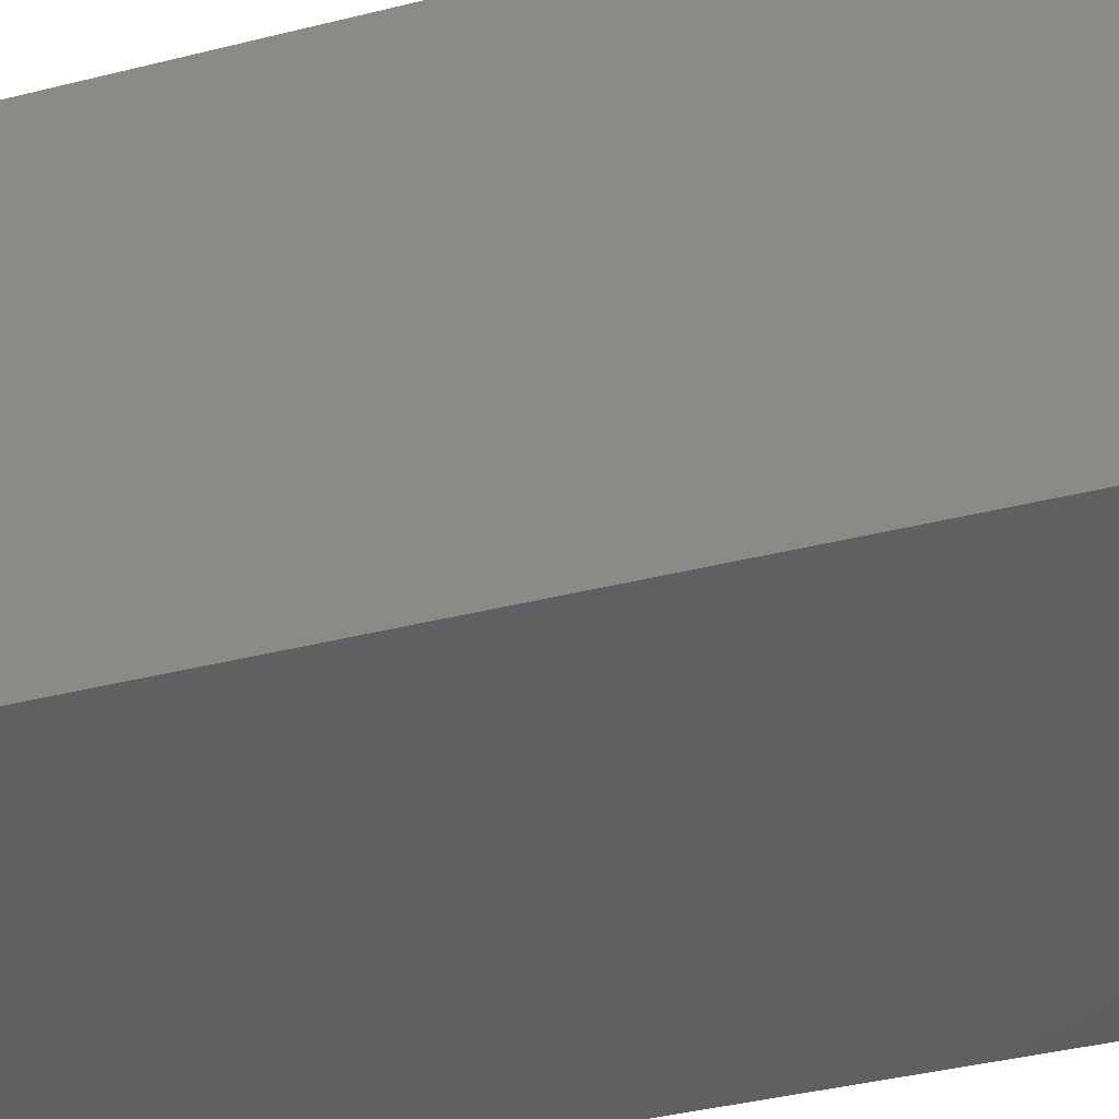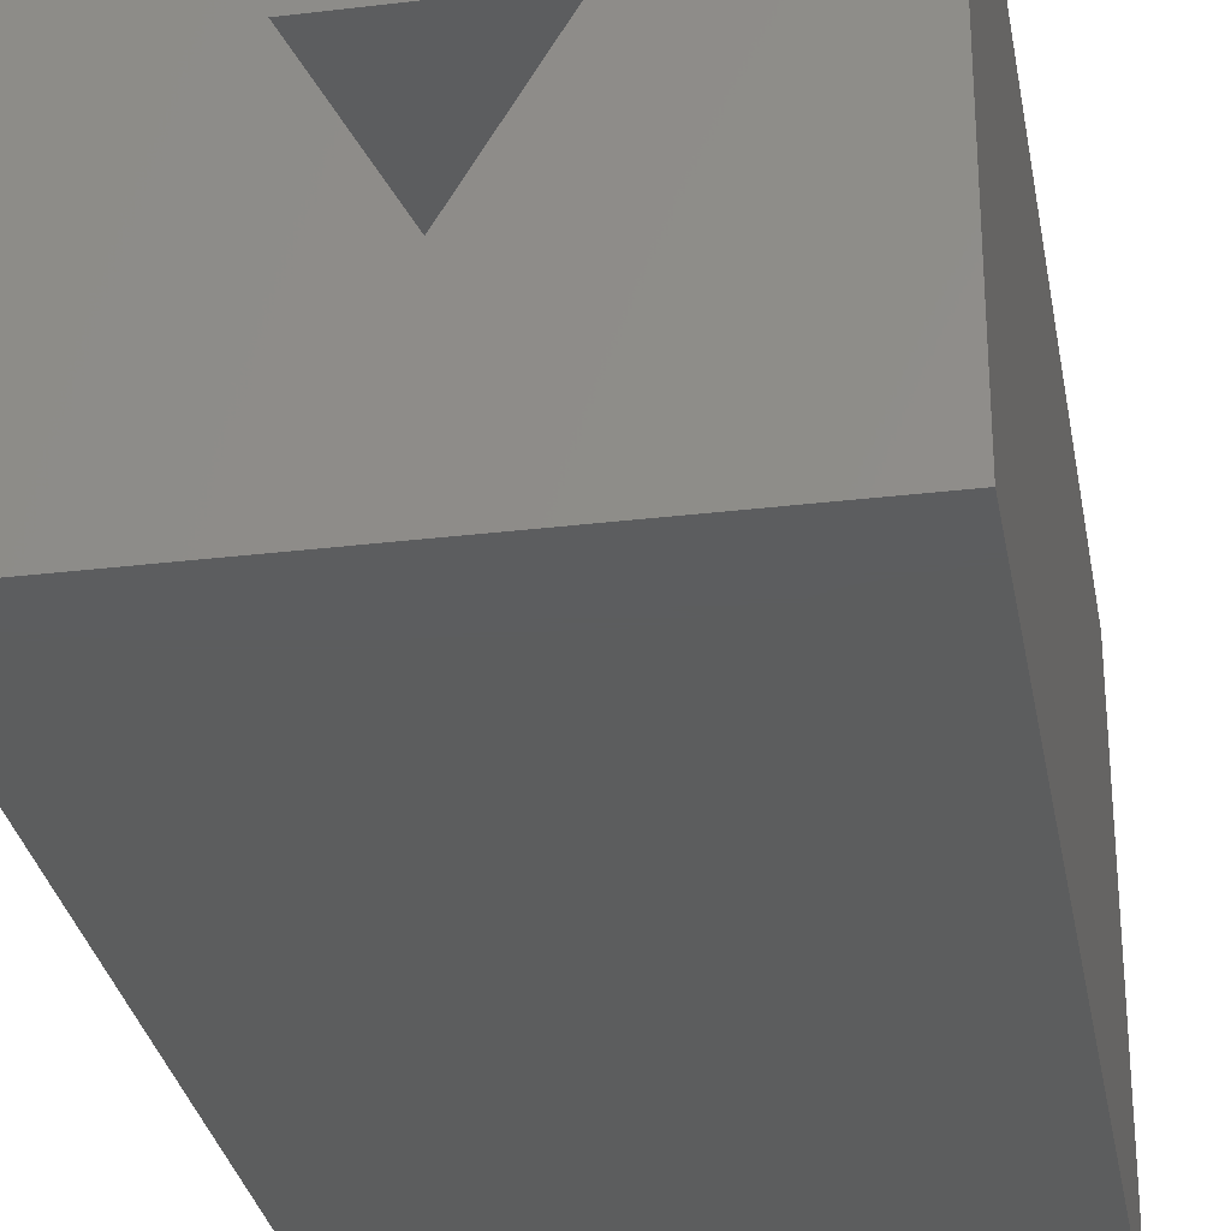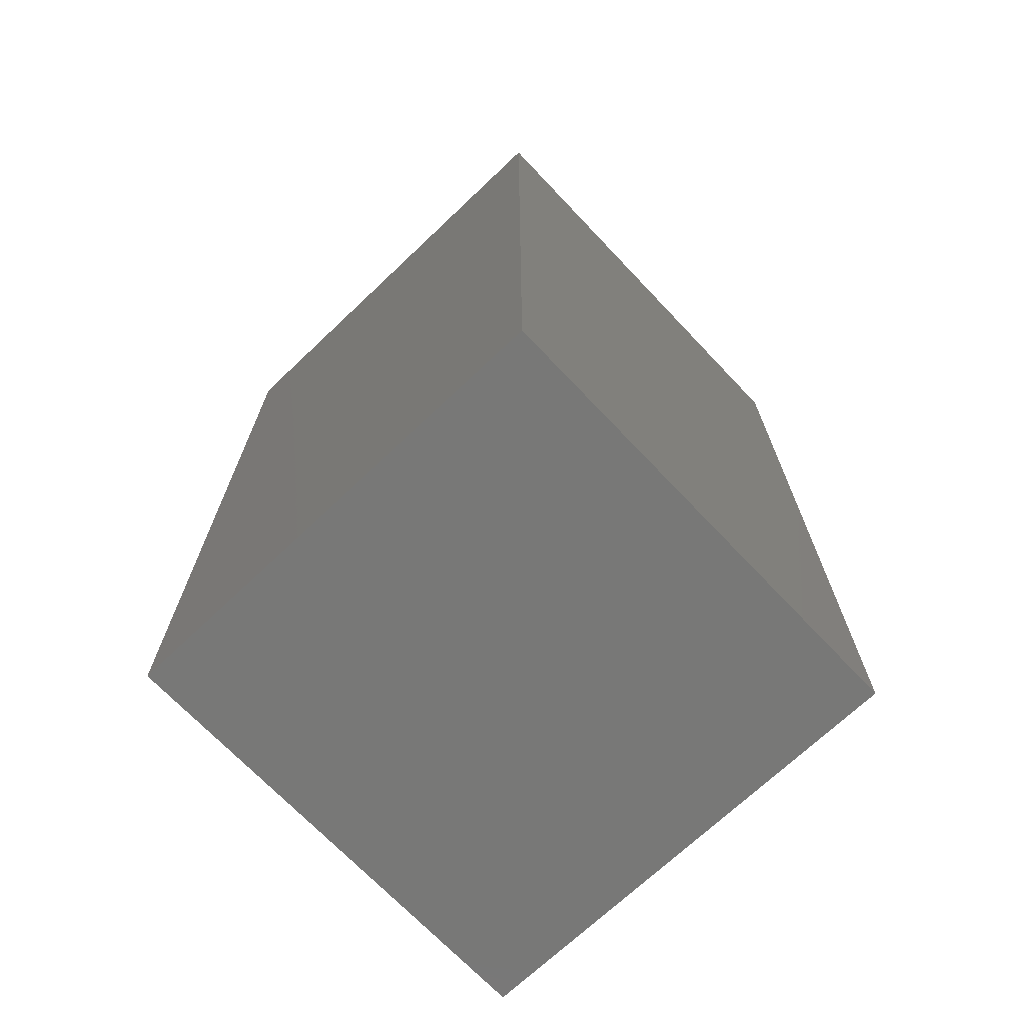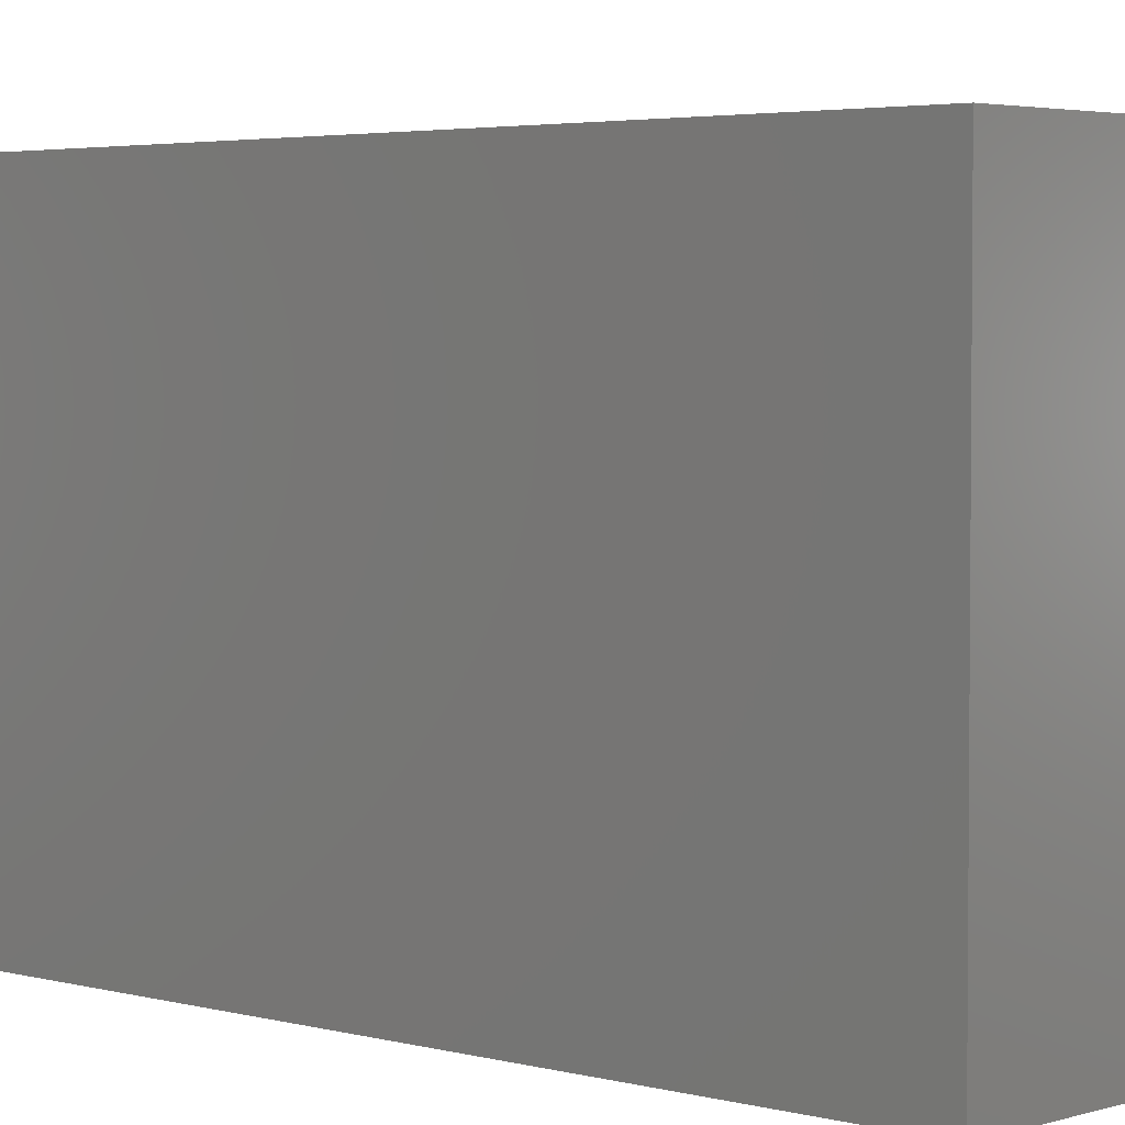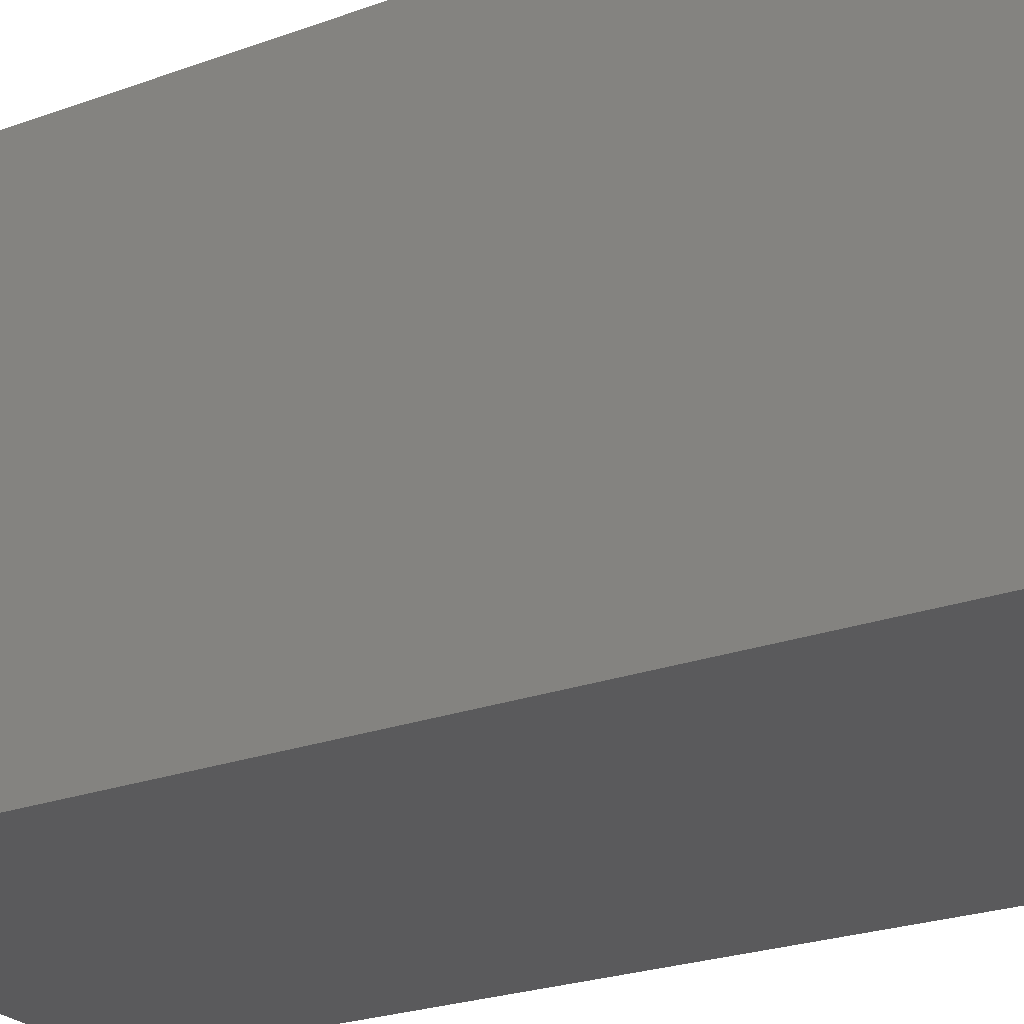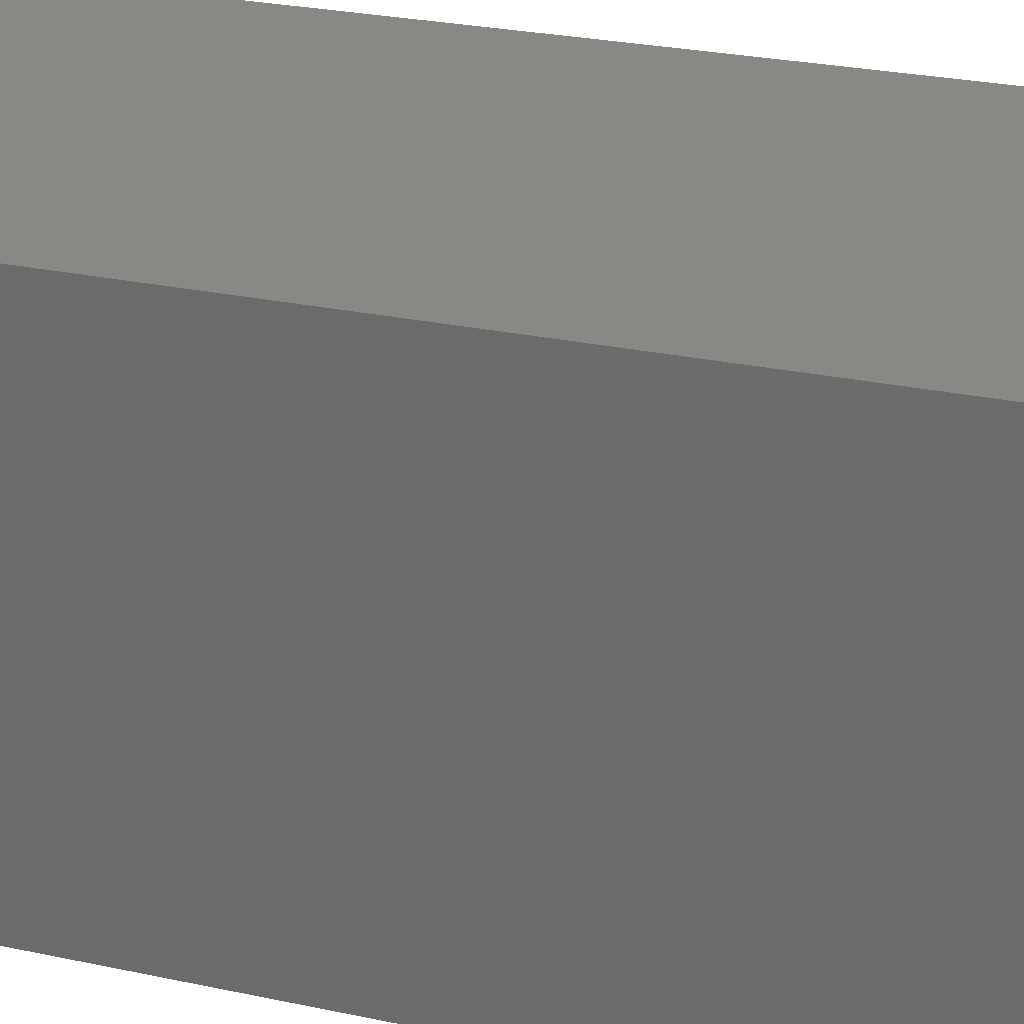
<metadata>
{"format":"stl","ext":"stl","renderer":"f3d","projection":"perspective","resolution":1024,"background":"white","views":[{"elev":-40.7,"azim":-73.0,"up":"+Y"},{"elev":-30.3,"azim":9.9,"up":"+Y"},{"elev":-70.4,"azim":133.5,"up":"+Z"},{"elev":3.4,"azim":-47.0,"up":"+Y"},{"elev":-24.3,"azim":-58.9,"up":"+Y"},{"elev":27.0,"azim":-71.6,"up":"+Y"}]}
</metadata>
<code>
# stl→obj: 14 verts, 24 faces
v 5 0 10
v 5 5 0
v 5 5 10
v 5 0 0
v 3.279 2.95 10
v 1.721 2.95 10
v 0 5 10
v 2.5 1.6 10
v 0 0 10
v 2.5 1.6 1
v 3.279 2.95 1
v 1.721 2.95 1
v 0 0 0
v 0 5 0
f 1 2 3
f 2 1 4
f 3 5 1
f 3 6 5
f 6 3 7
f 8 1 5
f 9 6 7
f 8 9 1
f 6 9 8
f 10 11 12
f 13 7 14
f 7 13 9
f 2 7 3
f 7 2 14
f 13 1 9
f 1 13 4
f 12 5 6
f 5 12 11
f 8 12 6
f 12 8 10
f 10 5 11
f 5 10 8
f 13 2 4
f 2 13 14

</code>
